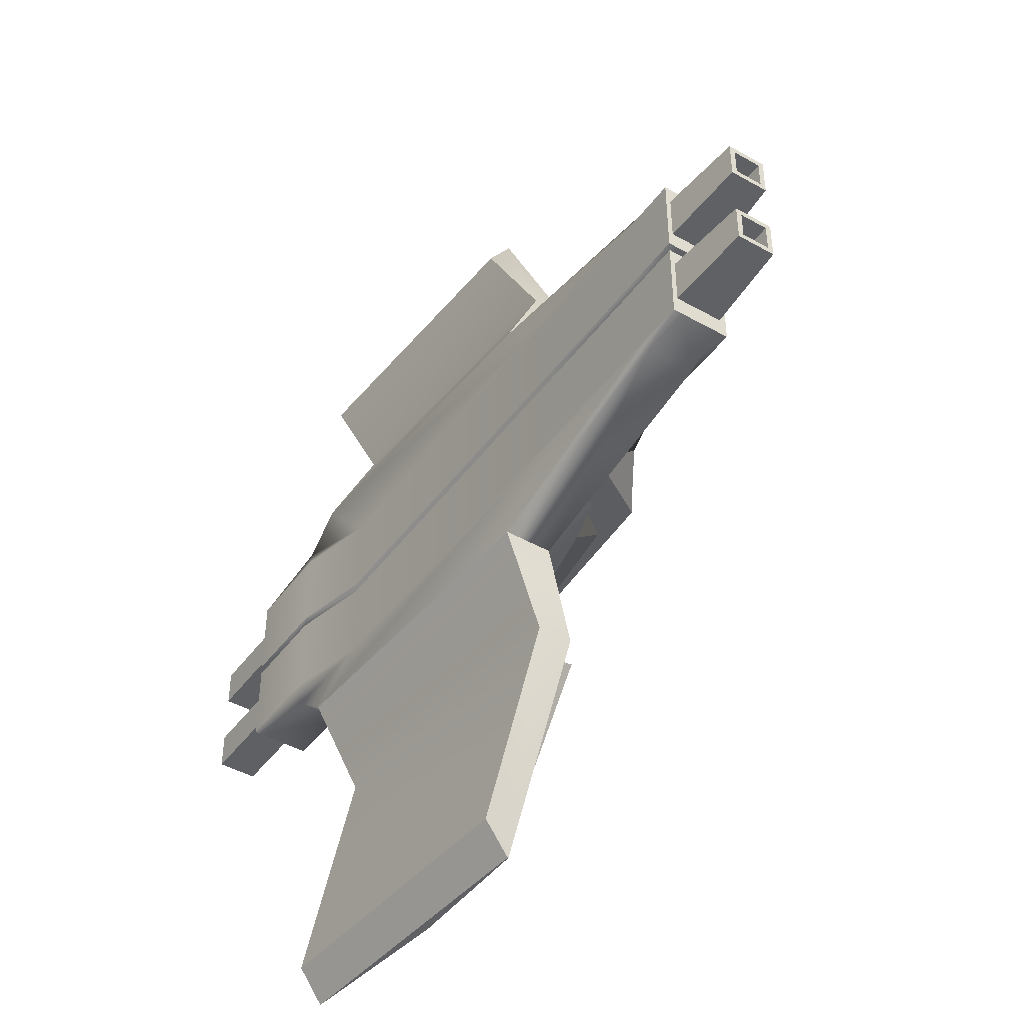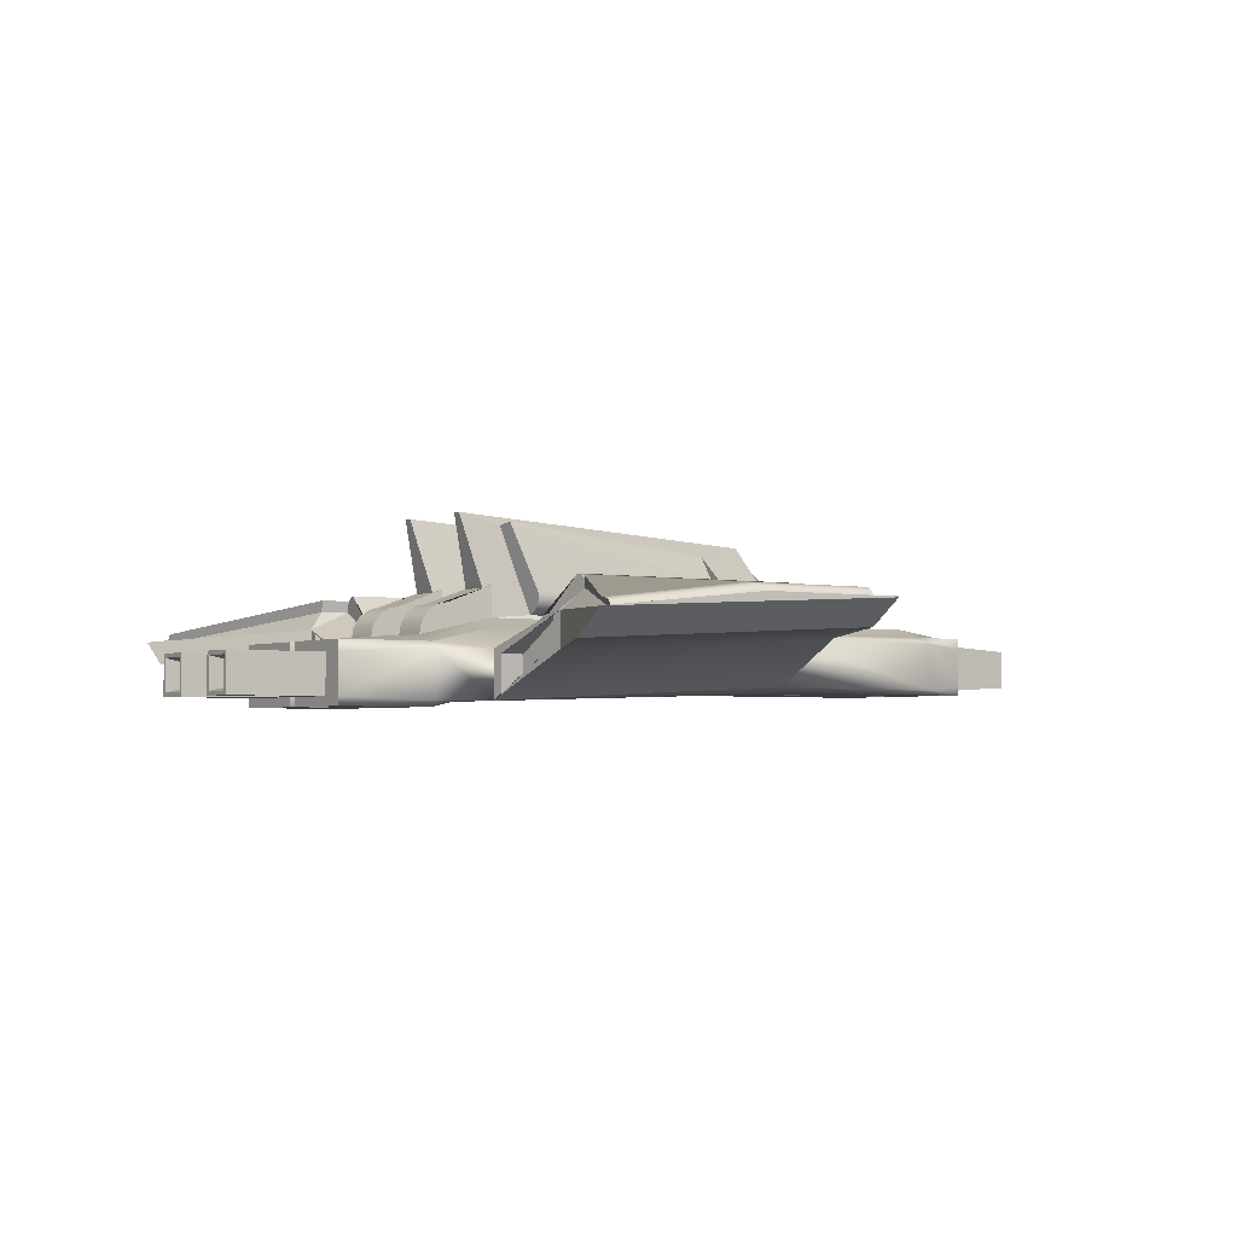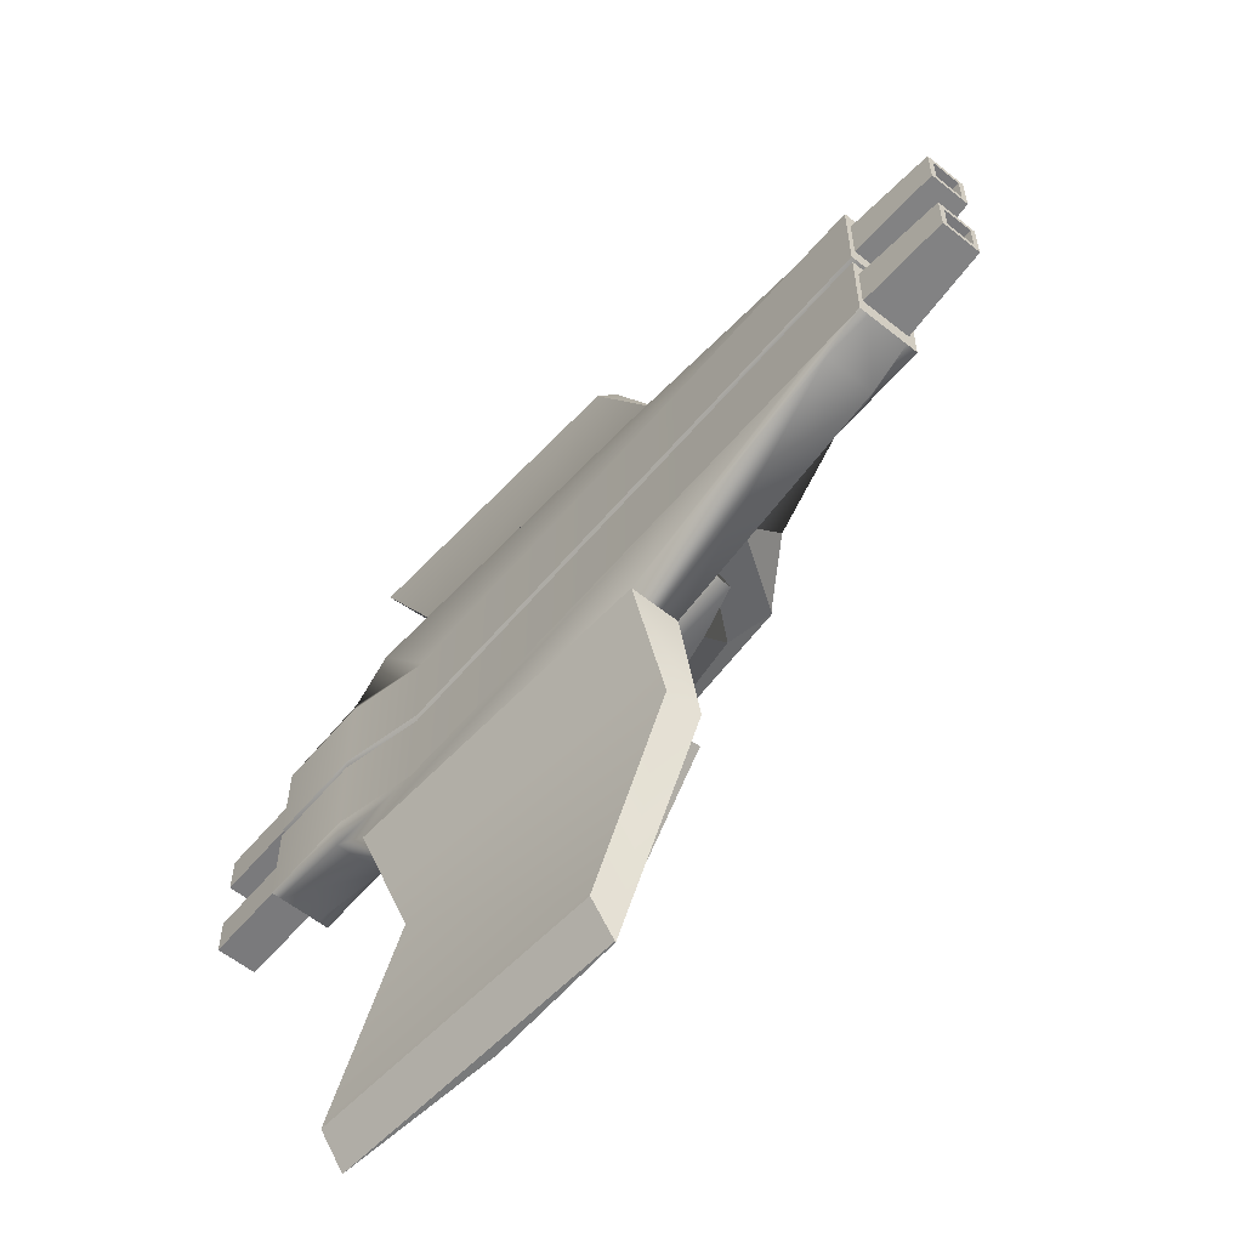
<metadata>
{"format":"obj","ext":"obj","renderer":"f3d","projection":"perspective","resolution":1024,"background":"white","views":[{"elev":-44.0,"azim":56.4,"up":"+Z"},{"elev":-2.9,"azim":-34.8,"up":"+Y"},{"elev":-58.2,"azim":50.4,"up":"+Z"}]}
</metadata>
<code>
g default
v -3.439 -0.1639 1.294
v 3.551 0 1.294
v -3.439 0.4013 1.294
v 3.551 0.5652 1.294
v -3.439 0.4013 0.5081
v 3.551 0.5652 0.5081
v -3.439 -0.1639 0.5081
v 3.551 0 0.5081
v 2.978 0.5652 1.294
v 2.978 0.5652 0.5081
v 2.978 0 0.5081
v 2.978 0 1.294
v 1.543 0.5652 1.294
v 1.543 0.5652 0.5081
v 1.543 0 0.5081
v 1.543 0 1.294
v -2.527 0.4013 1.294
v -2.527 0.4013 0.5081
v -2.527 -0.1639 0.5081
v -2.527 -0.1639 1.294
v -1.793 0 0.5081
v -1.793 0 1.294
v -1.793 0.5652 1.294
v -1.793 0.5652 0.5081
v 3.551 0.5652 1.073
v 2.978 0.6512 1.073
v 1.543 0.6285 1.073
v -1.793 0.6328 1.073
v -2.527 0.469 1.073
v -3.439 0.4013 1.073
v -3.439 -0.1639 1.073
v -2.527 -0.1639 1.073
v -1.793 0 1.073
v 1.543 0 1.073
v 2.978 0 1.073
v 3.551 0 1.073
v 3.551 0.5652 0.7131
v 2.978 0.6512 0.7131
v 1.543 1.052 0.7131
v -1.793 0.6328 0.7131
v -2.527 0.469 0.7131
v -3.439 0.4013 0.7131
v -3.439 -0.1639 0.7131
v -2.527 -0.1639 0.7131
v -1.793 0 0.7131
v 1.543 0 0.7131
v 2.978 0 0.7131
v 3.551 0 0.7131
v 3.551 0.4608 1.294
v 3.13 0.5008 1.378
v 0.9105 0.5008 1.794
v -2.207 0.331 1.782
v -2.593 0.331 1.477
v -3.439 0.297 1.294
v -3.439 0.297 1.073
v -3.439 0.297 0.7131
v -3.439 0.297 0.5081
v -2.593 0.331 0.4616
v -1.727 0.4949 0.4616
v 1.391 0.5008 0.4616
v 3.13 0.5008 0.4616
v 3.551 0.4608 0.5081
v 3.551 0.4997 0.666
v 3.551 0.4997 1.12
v 3.551 0.08515 1.294
v 3.13 0.04515 1.378
v 0.9105 0.04515 1.794
v -2.207 -0.1128 1.782
v -2.593 -0.1128 1.477
v -3.439 -0.07873 1.294
v -3.439 -0.07873 1.073
v -3.439 -0.07873 0.7131
v -3.439 -0.07873 0.5081
v -2.593 -0.1128 0.4616
v -1.727 0.05108 0.4616
v 1.391 0.04515 0.4616
v 3.13 0.04515 0.4616
v 3.551 0.08515 0.5081
v 3.551 0.0463 0.666
v 3.551 0.0463 1.12
v -2.106 0.2991 2.655
v -2.106 0.6229 2.655
v 0.8096 0.4586 2.667
v 0.8096 0.7911 2.667
v 0.5425 0.4931 1.896
v -1.839 0.4885 1.886
v -1.762 0.7946 2.554
v 0.4654 0.7979 2.563
v -2.984 0.5433 4.525
v -0.06859 0.7115 4.537
v -2.047 1.569 0.9338
v -2.047 1.569 0.8521
v 1.034 1.381 0.9338
v 1.034 1.381 0.8521
v 1.125 0.6674 1.055
v -1.375 0.6674 1.055
v 0.6158 1.279 0.9513
v -1.63 1.466 0.9513
v 0.6158 1.031 1.118
v -1.63 1.495 1.118
v 0.6382 0.8068 2.776
v -1.935 0.803 2.766
v -2.813 0.5276 4.416
v -0.2391 0.6953 4.427
v 0.6381 0.9214 2.76
v -1.935 0.9175 2.749
v -2.983 0.3148 4.205
v -0.06859 0.7029 4.537
v -0.06725 0.4743 4.217
v -2.813 0.5702 4.401
v -2.813 0.6037 4.371
v -2.812 0.6231 4.33
v -2.812 0.6255 4.285
v -0.2387 0.7932 4.296
v -0.2388 0.7908 4.341
v -0.239 0.7714 4.382
v -0.2391 0.7379 4.412
v 0.5254 0.6282 2.051
v 0.5416 0.5375 1.906
v 0.5391 0.5766 1.93
v 0.5353 0.6065 1.964
v 0.5306 0.6243 2.006
v -1.822 0.624 2.042
v -1.827 0.6199 1.996
v -1.832 0.6021 1.955
v -1.836 0.5722 1.92
v -1.838 0.5331 1.897
v -1.839 0.4886 1.886
v -1.779 0.95 2.418
v -1.763 0.851 2.546
v -1.767 0.9003 2.518
v -1.772 0.9351 2.473
v 0.4819 0.9535 2.428
v 0.4755 0.9386 2.483
v 0.4701 0.9038 2.528
v 0.4665 0.8544 2.556
v 0.4654 0.798 2.563
v 1.125 0.862 1.193
v 1.125 0.7962 1.192
v 1.125 0.7361 1.165
v 1.125 0.6909 1.117
v -1.375 0.862 1.193
v -1.375 0.6909 1.117
v -1.375 0.7361 1.165
v -1.375 0.7962 1.192
v 4.363 0.09034 1.076
v 4.363 0.4556 1.076
v 4.363 0.09034 0.7101
v 4.363 0.4556 0.7101
v 4.363 0.1424 1.024
v 4.363 0.4036 1.024
v 4.363 0.1424 0.7622
v 4.363 0.4036 0.7622
v 4.126 0.1424 1.024
v 4.126 0.4036 1.024
v 4.126 0.1424 0.7622
v 4.126 0.4036 0.7622
v -4.362 -0.07873 1.073
v -4.362 -0.07873 0.7131
v -4.362 0.297 1.073
v -4.362 0.297 0.7131
v -1.793 0.9222 1.073
v -1.793 0.9222 0.7131
v -2.348 0.7363 1.073
v -2.442 0.6736 1.073
v -2.505 0.5797 1.073
v -2.237 0.7584 1.073
v -2.505 0.5797 0.7131
v -2.442 0.6736 0.7131
v -2.348 0.7363 0.7131
v -2.237 0.7584 0.7131
v -3.439 -0.1639 -0.3709
v 3.551 0 -0.3709
v -3.439 0.4013 -0.3709
v 3.551 0.5652 -0.3709
v -3.439 0.4013 0.415
v 3.551 0.5652 0.415
v -3.439 -0.1639 0.415
v 3.551 0 0.415
v 2.978 0.5652 -0.3709
v 2.978 0.5652 0.415
v 2.978 0 0.415
v 2.978 0 -0.3709
v 1.543 0.5652 -0.3709
v 1.543 0.5652 0.415
v 1.543 0 0.415
v 1.543 0 -0.3709
v -2.527 0.4013 -0.3709
v -2.527 0.4013 0.415
v -2.527 -0.1639 0.415
v -2.527 -0.1639 -0.3709
v -1.793 0 0.415
v -1.793 0 -0.3709
v -1.793 0.5652 -0.3709
v -1.793 0.5652 0.415
v 3.551 0.5652 -0.1497
v 2.978 0.6512 -0.1497
v 1.543 0.6285 -0.1497
v -1.793 0.6328 -0.1497
v -2.527 0.469 -0.1497
v -3.439 0.4013 -0.1497
v -3.439 -0.1639 -0.1497
v -2.527 -0.1639 -0.1497
v -1.793 0 -0.1497
v 1.543 0 -0.1497
v 2.978 0 -0.1497
v 3.551 0 -0.1497
v 3.551 0.5652 0.2101
v 2.978 0.6512 0.2101
v 1.543 1.052 0.2101
v -1.793 0.6328 0.2101
v -2.527 0.469 0.2101
v -3.439 0.4013 0.2101
v -3.439 -0.1639 0.2101
v -2.527 -0.1639 0.2101
v -1.793 0 0.2101
v 1.543 0 0.2101
v 2.978 0 0.2101
v 3.551 0 0.2101
v 3.551 0.4608 -0.3709
v 3.13 0.5008 -0.4546
v 0.9105 0.5008 -0.8711
v -2.207 0.331 -0.8587
v -2.593 0.331 -0.5537
v -3.439 0.297 -0.3709
v -3.439 0.297 -0.1497
v -3.439 0.297 0.2101
v -3.439 0.297 0.415
v 3.551 0.4608 0.415
v 3.551 0.4997 0.2571
v 3.551 0.4997 -0.1968
v 3.551 0.08515 -0.3709
v 3.13 0.04515 -0.4546
v 0.9105 0.04515 -0.8711
v -2.207 -0.1128 -0.8587
v -2.593 -0.1128 -0.5537
v -3.439 -0.07873 -0.3709
v -3.439 -0.07873 -0.1497
v -3.439 -0.07873 0.2101
v -3.439 -0.07873 0.415
v 3.551 0.08515 0.415
v 3.551 0.0463 0.2571
v 3.551 0.0463 -0.1968
v -2.106 0.2991 -1.732
v -2.106 0.6229 -1.732
v 0.8096 0.4586 -1.744
v 0.8096 0.7911 -1.744
v 0.5425 0.4931 -0.9728
v -1.839 0.4885 -0.9633
v -1.762 0.7946 -1.63
v 0.4654 0.7979 -1.64
v -2.984 0.5433 -3.602
v -0.06859 0.7115 -3.614
v -2.047 1.569 -0.0107
v -2.047 1.569 0.07101
v 1.034 1.381 -0.0107
v 1.034 1.381 0.07101
v 1.125 0.6674 -0.1323
v -1.375 0.6674 -0.1323
v 0.6158 1.279 -0.02812
v -1.63 1.466 -0.02812
v 0.6158 1.031 -0.1944
v -1.63 1.495 -0.1944
v 0.6382 0.8068 -1.853
v -1.935 0.803 -1.842
v -2.813 0.5276 -3.493
v -0.2391 0.6953 -3.504
v 0.6381 0.9214 -1.837
v -1.935 0.9175 -1.826
v -2.983 0.3148 -3.282
v -0.06859 0.7029 -3.614
v -0.06725 0.4743 -3.294
v -2.813 0.5702 -3.478
v -2.813 0.6037 -3.448
v -2.812 0.6231 -3.407
v -2.812 0.6255 -3.362
v -0.2387 0.7932 -3.373
v -0.2388 0.7908 -3.418
v -0.239 0.7714 -3.459
v -0.2391 0.7379 -3.489
v 0.5254 0.6282 -1.128
v 0.5416 0.5375 -0.983
v 0.5391 0.5766 -1.006
v 0.5353 0.6065 -1.041
v 0.5306 0.6243 -1.083
v -1.822 0.624 -1.119
v -1.827 0.6199 -1.073
v -1.832 0.6021 -1.031
v -1.836 0.5722 -0.997
v -1.838 0.5331 -0.9735
v -1.839 0.4886 -0.9633
v -1.779 0.95 -1.495
v -1.763 0.851 -1.623
v -1.767 0.9003 -1.595
v -1.772 0.9351 -1.55
v 0.4819 0.9535 -1.505
v 0.4755 0.9386 -1.559
v 0.4701 0.9038 -1.604
v 0.4665 0.8544 -1.633
v 0.4654 0.798 -1.64
v 1.125 0.862 -0.2703
v 1.125 0.7962 -0.2685
v 1.125 0.7361 -0.2416
v 1.125 0.6909 -0.1938
v -1.375 0.862 -0.2703
v -1.375 0.6909 -0.1938
v -1.375 0.7361 -0.2416
v -1.375 0.7962 -0.2685
v 4.363 0.09034 -0.1527
v 4.363 0.4556 -0.1527
v 4.363 0.09034 0.2131
v 4.363 0.4556 0.2131
v 4.363 0.1424 -0.1006
v 4.363 0.4036 -0.1006
v 4.363 0.1424 0.1609
v 4.363 0.4036 0.1609
v 4.126 0.1424 -0.1006
v 4.126 0.4036 -0.1006
v 4.126 0.1424 0.1609
v 4.126 0.4036 0.1609
v -4.362 -0.07873 -0.1497
v -4.362 -0.07873 0.2101
v -4.362 0.297 -0.1497
v -4.362 0.297 0.2101
v -1.793 0.9222 -0.1497
v -1.793 0.9222 0.2101
v -2.348 0.7363 -0.1497
v -2.442 0.6736 -0.1497
v -2.505 0.5797 -0.1497
v -2.237 0.7584 -0.1497
v -2.505 0.5797 0.2101
v -2.442 0.6736 0.2101
v -2.348 0.7363 0.2101
v -2.237 0.7584 0.2101
v -4.362 -0.04083 1.036
v -4.362 -0.04083 0.7484
v -4.362 0.2591 1.036
v -4.362 0.2591 0.7484
v -4.362 0.2591 0.1746
v -4.362 -0.04083 0.1746
v -4.362 0.2591 -0.1126
v -4.362 -0.04083 -0.1126
v -4.073 0.02222 1.036
v -4.073 0.02222 0.7484
v -4.073 0.196 1.036
v -4.073 0.196 0.7484
v -4.073 0.196 0.1746
v -4.073 0.02222 0.1746
v -4.073 0.196 -0.1126
v -4.073 0.02222 -0.1126
v -2.196 0.2821 -0.9551
v -2.117 0.5872 -1.636
v -2.117 0.3348 -1.636
v -2.196 -0.06382 -0.9551
v -2.196 -0.0647 1.877
v -2.196 0.2829 1.877
v -2.117 0.3342 2.561
v -2.117 0.5878 2.561
v -1.954 -0.0647 1.849
v -1.954 0.2829 1.849
v -1.875 0.3342 2.533
v -1.875 0.7517 2.533
v -1.954 0.2821 -0.9271
v -1.875 0.5872 -1.608
v -1.875 0.3348 -1.608
v -1.954 -0.06382 -0.9271
v -0.9581 0.7102 -3.611
v -1.024 0.6942 -3.501
v -1.024 0.7367 -3.486
v -1.024 0.7702 -3.455
v -1.024 0.7897 -3.415
v -1.024 0.792 -3.369
v -0.1471 0.9202 -1.833
v -0.147 0.8057 -1.85
v -0.07996 0.7898 -1.741
v -0.2141 0.7969 -1.637
v -0.255 0.7968 2.56
v -0.1335 0.7897 2.664
v -0.1943 0.8056 2.773
v -0.1944 0.9201 2.756
v -1.071 0.7919 4.292
v -1.071 0.7896 4.337
v -1.071 0.7702 4.378
v -1.072 0.7366 4.408
v -1.072 0.6941 4.424
v -1.012 0.7101 4.533
v 0.4654 0.7979 2.563
v -0.56 0.7964 2.559
v -0.5327 0.7891 2.662
v -0.5467 0.8051 2.771
v -0.5468 0.9196 2.755
v -1.424 0.7914 4.291
v -1.424 0.7891 4.336
v -1.424 0.7697 4.377
v -1.424 0.7361 4.407
v -1.424 0.6936 4.422
v -1.411 0.7095 4.532
v -0.06859 0.7098 4.537
v -0.06859 0.7098 -3.614
v -1.371 0.7096 -3.609
v -1.388 0.6936 -3.499
v -1.388 0.7362 -3.484
v -1.388 0.7697 -3.454
v -1.388 0.7891 -3.413
v -1.388 0.7915 -3.368
v -0.5112 0.9196 -1.832
v -0.5111 0.8051 -1.848
v -0.4924 0.7892 -1.739
v -0.5291 0.7964 -1.636
v 0.4654 0.7979 -1.64
g pCube1
f 1 20 69 70
f 3 17 29 30
f 73 74 19 7
f 31 32 20 1
f 2 36 80 65
f 31 1 70 71
f 9 4 25 26
f 11 77 78 8
f 12 35 36 2
f 66 12 2 65
f 13 9 26 27
f 15 76 77 11
f 16 34 35 12
f 67 16 12 66
f 17 23 28 29
f 19 74 75 21
f 20 32 33 22
f 69 20 22 68
f 22 33 34 16
f 68 22 16 67
f 28 23 13 27
f 21 75 76 15
f 26 25 37 38
f 27 26 38 39
f 92 91 93 94
f 171 167 162 163
f 30 29 41 42
f 43 31 71 72
f 43 44 32 31
f 33 32 44 45
f 34 33 45 46
f 35 34 46 47
f 36 35 47 48
f 80 36 48 79
f 38 37 6 10
f 39 38 10 14
f 24 40 39 14
f 41 40 24 18
f 42 41 18 5
f 7 43 72 73
f 7 19 44 43
f 45 44 19 21
f 46 45 21 15
f 47 46 15 11
f 48 47 11 8
f 79 48 8 78
f 9 50 49 4
f 13 51 50 9
f 23 52 51 13
f 17 53 52 23
f 54 53 17 3
f 55 54 3 30
f 56 55 30 42
f 57 56 42 5
f 5 18 58 57
f 59 58 18 24
f 60 59 24 14
f 61 60 14 10
f 62 61 10 6
f 37 63 62 6
f 25 64 63 37
f 49 64 25 4
f 50 66 65 49
f 51 67 66 50
f 397 398 90 386
f 53 69 68 52
f 70 69 53 54
f 71 70 54 55
f 344 343 345 346
f 73 72 56 57
f 57 58 74 73
f 78 77 61 62
f 63 79 78 62
f 155 154 156 157
f 65 80 64 49
f 360 359 361 362
f 68 67 83 81
f 67 51 84 83
f 118 123 129 133
f 51 52 86 85
f 52 82 87 86
f 378 84 88 377
f 84 51 85 88
f 85 86 128
f 388 377 88 387
f 82 81 107 89
f 81 83 109 107
f 83 84 90 398 108 109
f 105 380 381 114
f 40 28 91 92
f 142 138 99 100
f 27 39 94 93
f 39 40 92 94
f 28 27 95 96
f 27 93 97 95
f 93 91 98 97
f 91 28 96 98
f 97 98 100 99
f 84 378 379 101
f 82 89 103 102
f 386 90 104 385
f 90 84 101 104
f 101 379 380 105
f 89 107 109 108
f 381 382 115 114
f 382 383 116 115
f 383 384 117 116
f 384 385 104 117
f 110 111 112 113 106 102 103
f 104 101 105 114 115 116 117
f 118 122 124 123
f 122 121 125 124
f 121 120 126 125
f 120 119 127 126
f 119 85 128 127
f 129 132 134 133
f 132 131 135 134
f 131 130 136 135
f 130 87 137 136
f 129 123 124 125 126 127 128 86 87 130 131 132
f 88 85 119 120 121 122 118 133 134 135 136 137 387
f 95 141 143 96
f 141 140 144 143
f 140 139 145 144
f 139 138 142 145
f 95 97 99 138 139 140 141
f 142 100 98 96 143 144 145
f 64 80 146 147
f 80 79 148 146
f 79 63 149 148
f 63 64 147 149
f 147 146 150 151
f 146 148 152 150
f 148 149 153 152
f 149 147 151 153
f 151 150 154 155
f 150 152 156 154
f 152 153 157 156
f 153 151 155 157
f 72 71 158 159
f 71 55 160 158
f 55 56 161 160
f 56 72 159 161
f 28 40 163 162
f 29 166 168 41
f 166 165 169 168
f 165 164 170 169
f 164 167 171 170
f 164 165 166 29 28 162 167
f 168 169 170 171 163 40 41
f 172 237 236 191
f 174 201 200 188
f 240 178 190 74
f 202 172 191 203
f 173 232 243 207
f 202 238 237 172
f 180 197 196 175
f 182 179 241 77
f 183 173 207 206
f 233 232 173 183
f 184 198 197 180
f 186 182 77 76
f 187 183 206 205
f 234 233 183 187
f 188 200 199 194
f 190 192 75 74
f 191 193 204 203
f 236 235 193 191
f 193 187 205 204
f 235 234 187 193
f 199 198 184 194
f 192 186 76 75
f 197 209 208 196
f 198 210 209 197
f 255 257 256 254
f 334 326 325 330
f 201 213 212 200
f 214 239 238 202
f 214 202 203 215
f 204 216 215 203
f 205 217 216 204
f 206 218 217 205
f 207 219 218 206
f 243 242 219 207
f 209 181 177 208
f 210 185 181 209
f 195 185 210 211
f 212 189 195 211
f 213 176 189 212
f 178 240 239 214
f 178 214 215 190
f 216 192 190 215
f 217 186 192 216
f 218 182 186 217
f 219 179 182 218
f 242 241 179 219
f 180 175 220 221
f 184 180 221 222
f 194 184 222 223
f 188 194 223 224
f 225 174 188 224
f 226 201 174 225
f 227 213 201 226
f 228 176 213 227
f 176 228 58 189
f 59 195 189 58
f 60 185 195 59
f 61 181 185 60
f 229 177 181 61
f 208 177 229 230
f 196 208 230 231
f 220 175 196 231
f 221 220 232 233
f 222 221 233 234
f 400 367 253 399
f 224 223 235 236
f 237 225 224 236
f 238 226 225 237
f 348 347 349 350
f 240 228 227 239
f 228 240 74 58
f 241 229 61 77
f 230 229 241 242
f 318 320 319 317
f 232 220 231 243
f 363 364 365 366
f 235 244 246 234
f 234 246 247 222
f 281 296 292 286
f 222 248 249 223
f 223 249 250 245
f 375 376 251 247
f 247 251 248 222
f 248 291 249
f 409 410 251 376
f 245 252 270 244
f 244 270 272 246
f 246 272 271 399 253 247
f 268 277 372 373
f 211 255 254 199
f 305 263 262 301
f 198 256 257 210
f 210 257 255 211
f 199 259 258 198
f 198 258 260 256
f 256 260 261 254
f 254 261 259 199
f 260 262 263 261
f 247 264 374 375
f 245 265 266 252
f 367 368 267 253
f 253 267 264 247
f 264 268 373 374
f 252 271 272 270
f 372 277 278 371
f 371 278 279 370
f 370 279 280 369
f 369 280 267 368
f 273 266 265 269 276 275 274
f 267 280 279 278 277 268 264
f 281 286 287 285
f 285 287 288 284
f 284 288 289 283
f 283 289 290 282
f 282 290 291 248
f 292 296 297 295
f 295 297 298 294
f 294 298 299 293
f 293 299 300 250
f 292 295 294 293 250 249 291 290 289 288 287 286
f 251 410 300 299 298 297 296 281 285 284 283 282 248
f 258 259 306 304
f 304 306 307 303
f 303 307 308 302
f 302 308 305 301
f 258 304 303 302 301 262 260
f 305 308 307 306 259 261 263
f 231 310 309 243
f 243 309 311 242
f 242 311 312 230
f 230 312 310 231
f 310 314 313 309
f 309 313 315 311
f 311 315 316 312
f 312 316 314 310
f 314 318 317 313
f 313 317 319 315
f 315 319 320 316
f 316 320 318 314
f 239 322 321 238
f 238 321 323 226
f 226 323 324 227
f 227 324 322 239
f 199 325 326 211
f 200 212 331 329
f 329 331 332 328
f 328 332 333 327
f 327 333 334 330
f 327 330 325 199 200 329 328
f 331 212 211 326 334 333 332
f 159 158 335 336
f 158 160 337 335
f 160 161 338 337
f 161 159 336 338
f 322 324 339 340
f 324 323 341 339
f 323 321 342 341
f 321 322 340 342
f 336 335 343 344
f 335 337 345 343
f 337 338 346 345
f 338 336 344 346
f 340 339 347 348
f 339 341 349 347
f 341 342 350 349
f 342 340 348 350
f 223 245 352 351
f 245 244 353 352
f 244 235 354 353
f 235 223 351 354
f 52 68 355 356
f 68 81 357 355
f 81 82 358 357
f 82 52 356 358
f 356 355 359 360
f 355 357 361 359
f 357 358 362 361
f 358 356 360 362
f 351 352 364 363
f 352 353 365 364
f 353 354 366 365
f 354 351 363 366
f 400 401 368 367
f 402 369 368 401
f 403 370 369 402
f 404 371 370 403
f 405 372 371 404
f 373 372 405 406
f 374 373 406 407
f 375 374 407 408
f 408 409 376 375
f 389 378 377 388
f 379 378 389 390
f 380 379 390 391
f 381 380 391 392
f 392 393 382 381
f 393 394 383 382
f 394 395 384 383
f 395 396 385 384
f 397 386 385 396
f 87 388 387 137
f 82 389 388 87
f 390 389 82 102
f 391 390 102 106
f 392 391 106 113
f 113 112 393 392
f 112 111 394 393
f 111 110 395 394
f 110 103 396 395
f 89 397 396 103
f 89 108 398 397
f 252 400 399 271
f 252 266 401 400
f 273 402 401 266
f 274 403 402 273
f 275 404 403 274
f 276 405 404 275
f 406 405 276 269
f 407 406 269 265
f 408 407 265 245
f 245 250 409 408
f 250 300 410 409

</code>
